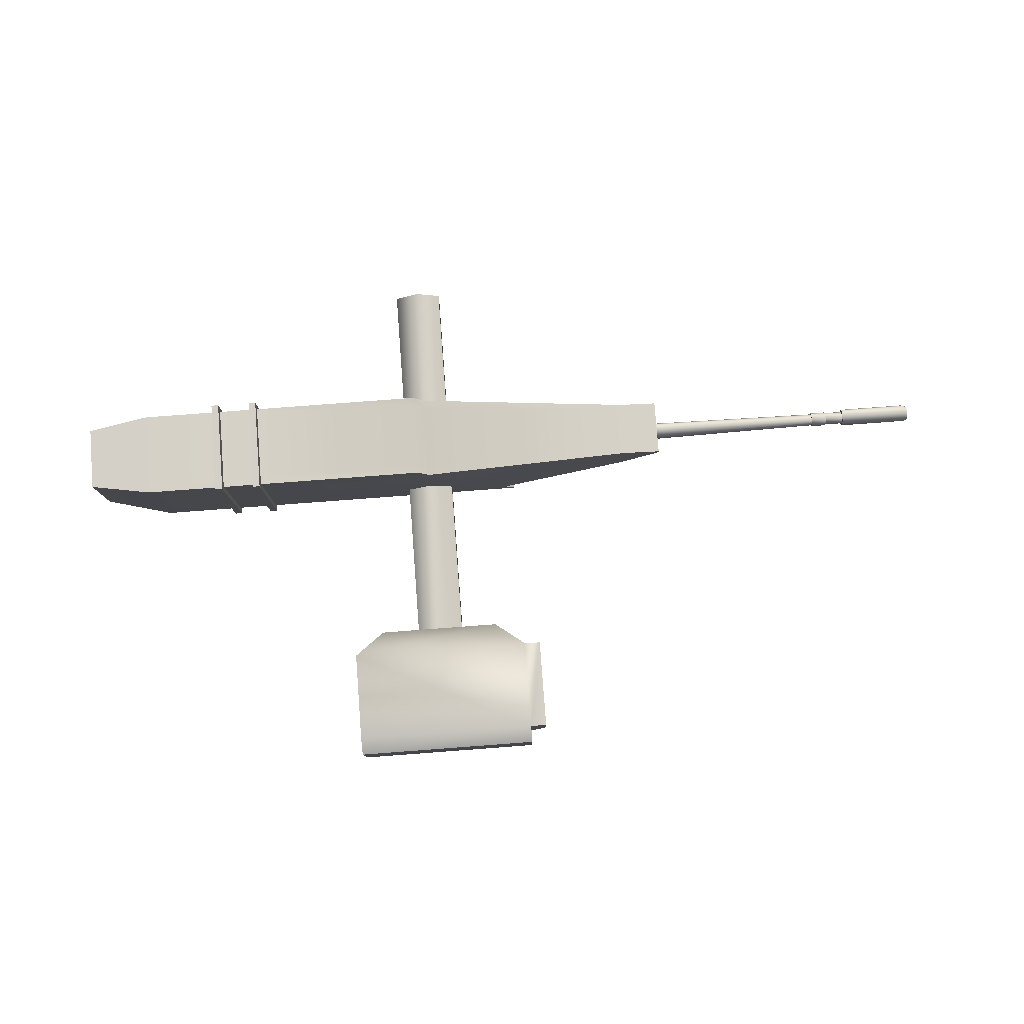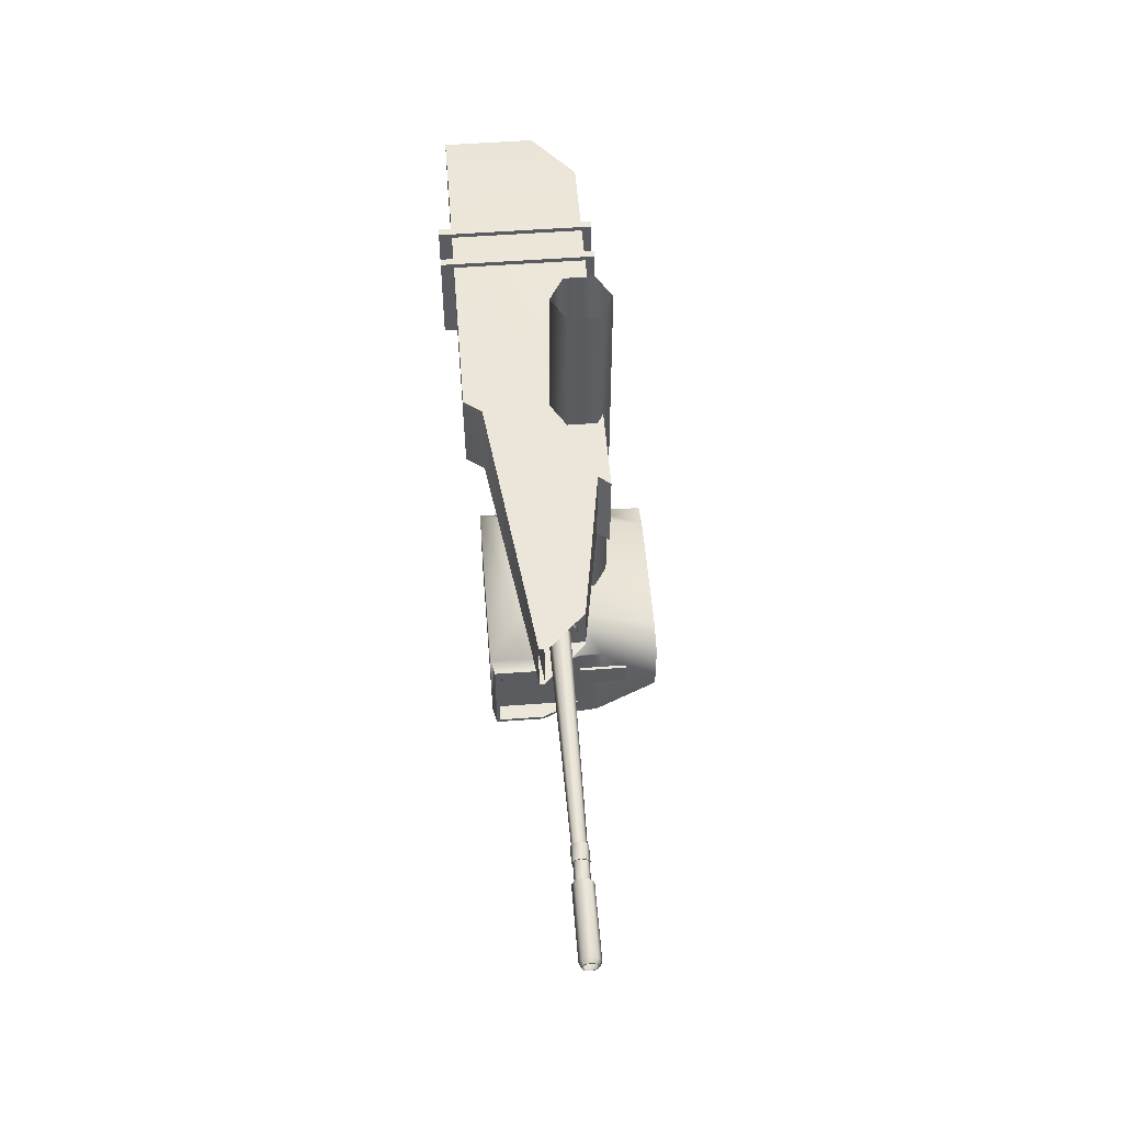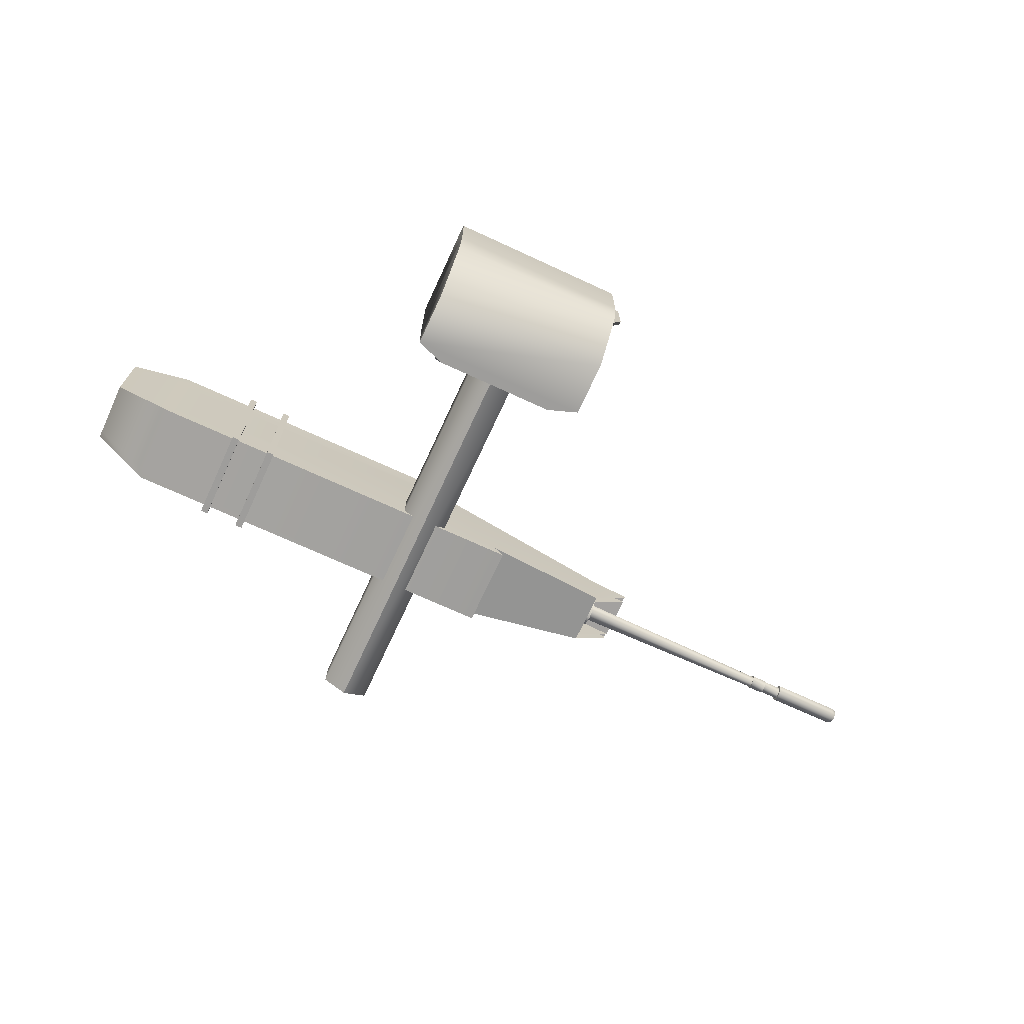
<metadata>
{"format":"obj","ext":"obj","renderer":"f3d","projection":"perspective","resolution":1024,"background":"white","views":[{"elev":79.9,"azim":-4.3,"up":"+Z"},{"elev":53.8,"azim":85.5,"up":"+Y"},{"elev":-70.6,"azim":-24.8,"up":"+Z"}]}
</metadata>
<code>
v 4.964 2.545 2.34
v 4.964 2.545 2.34
v 4.964 2.539 2.34
v 4.964 2.539 2.34
v 4.964 2.532 2.372
v 4.964 2.532 2.372
v 4.964 2.532 2.308
v 4.964 2.532 2.308
v 4.964 2.528 2.369
v 4.964 2.528 2.369
v 4.964 2.528 2.311
v 4.964 2.528 2.311
v 4.964 2.501 2.386
v 4.964 2.501 2.386
v 4.964 2.501 2.38
v 4.964 2.501 2.38
v 4.964 2.501 2.299
v 4.964 2.501 2.299
v 4.964 2.501 2.294
v 4.964 2.501 2.294
v 4.964 2.474 2.369
v 4.964 2.474 2.369
v 4.964 2.474 2.311
v 4.964 2.474 2.311
v 4.964 2.47 2.372
v 4.964 2.47 2.372
v 4.964 2.47 2.308
v 4.964 2.47 2.308
v 4.964 2.463 2.34
v 4.964 2.463 2.34
v 4.964 2.458 2.34
v 4.964 2.458 2.34
v 4.939 2.551 2.34
v 4.939 2.536 2.377
v 4.939 2.536 2.303
v 4.939 2.501 2.393
v 4.939 2.501 2.287
v 4.939 2.466 2.377
v 4.939 2.466 2.303
v 4.939 2.451 2.34
v 4.939 2.555 2.34
v 4.939 2.54 2.38
v 4.939 2.54 2.299
v 4.939 2.501 2.397
v 4.939 2.501 2.283
v 4.939 2.463 2.38
v 4.939 2.463 2.299
v 4.939 2.447 2.34
v 4.53 2.551 2.34
v 4.53 2.551 2.34
v 4.53 2.536 2.377
v 4.53 2.536 2.377
v 4.53 2.536 2.303
v 4.53 2.536 2.303
v 4.53 2.534 2.34
v 4.53 2.534 2.34
v 4.53 2.524 2.364
v 4.53 2.524 2.364
v 4.53 2.524 2.316
v 4.53 2.524 2.316
v 4.53 2.501 2.393
v 4.53 2.501 2.393
v 4.53 2.501 2.375
v 4.53 2.501 2.375
v 4.53 2.501 2.305
v 4.53 2.501 2.305
v 4.53 2.501 2.287
v 4.53 2.501 2.287
v 4.53 2.478 2.364
v 4.53 2.478 2.364
v 4.53 2.478 2.316
v 4.53 2.478 2.316
v 4.53 2.468 2.34
v 4.53 2.468 2.34
v 4.53 2.466 2.377
v 4.53 2.466 2.377
v 4.53 2.466 2.303
v 4.53 2.466 2.303
v 4.53 2.451 2.34
v 4.53 2.451 2.34
v 4.521 2.555 2.34
v 4.521 2.555 2.34
v 4.521 2.54 2.34
v 4.521 2.54 2.34
v 4.521 2.54 2.38
v 4.521 2.54 2.38
v 4.521 2.54 2.299
v 4.521 2.54 2.299
v 4.521 2.529 2.369
v 4.521 2.529 2.369
v 4.521 2.529 2.311
v 4.521 2.529 2.311
v 4.521 2.501 2.397
v 4.521 2.501 2.397
v 4.521 2.501 2.381
v 4.521 2.501 2.381
v 4.521 2.501 2.299
v 4.521 2.501 2.299
v 4.521 2.501 2.283
v 4.521 2.501 2.283
v 4.521 2.473 2.369
v 4.521 2.473 2.369
v 4.521 2.473 2.311
v 4.521 2.473 2.311
v 4.521 2.463 2.38
v 4.521 2.463 2.38
v 4.521 2.463 2.299
v 4.521 2.463 2.299
v 4.521 2.462 2.34
v 4.521 2.462 2.34
v 4.521 2.447 2.34
v 4.521 2.447 2.34
v 4.408 2.546 2.34
v 4.408 2.546 2.34
v 4.408 2.54 2.34
v 4.408 2.54 2.34
v 4.408 2.533 2.373
v 4.408 2.533 2.373
v 4.408 2.533 2.307
v 4.408 2.533 2.307
v 4.408 2.529 2.369
v 4.408 2.529 2.369
v 4.408 2.529 2.311
v 4.408 2.529 2.311
v 4.408 2.501 2.387
v 4.408 2.501 2.387
v 4.408 2.501 2.381
v 4.408 2.501 2.381
v 4.408 2.501 2.299
v 4.408 2.501 2.299
v 4.408 2.501 2.293
v 4.408 2.501 2.293
v 4.408 2.473 2.369
v 4.408 2.473 2.369
v 4.408 2.473 2.311
v 4.408 2.473 2.311
v 4.408 2.47 2.373
v 4.408 2.47 2.373
v 4.408 2.47 2.307
v 4.408 2.47 2.307
v 4.408 2.462 2.34
v 4.408 2.462 2.34
v 4.408 2.457 2.34
v 4.408 2.457 2.34
v 4.314 2.546 2.34
v 4.314 2.546 2.34
v 4.314 2.539 2.34
v 4.314 2.539 2.34
v 4.314 2.533 2.373
v 4.314 2.533 2.373
v 4.314 2.533 2.307
v 4.314 2.533 2.307
v 4.314 2.528 2.368
v 4.314 2.528 2.368
v 4.314 2.528 2.312
v 4.314 2.528 2.312
v 4.314 2.501 2.387
v 4.314 2.501 2.387
v 4.314 2.501 2.38
v 4.314 2.501 2.38
v 4.314 2.501 2.3
v 4.314 2.501 2.3
v 4.314 2.501 2.293
v 4.314 2.501 2.293
v 4.314 2.474 2.368
v 4.314 2.474 2.368
v 4.314 2.474 2.312
v 4.314 2.474 2.312
v 4.314 2.47 2.373
v 4.314 2.47 2.373
v 4.314 2.47 2.307
v 4.314 2.47 2.307
v 4.314 2.463 2.34
v 4.314 2.463 2.34
v 4.314 2.457 2.34
v 4.314 2.457 2.34
v 3.807 2.534 2.34
v 3.807 2.524 2.364
v 3.807 2.524 2.316
v 3.807 2.501 2.375
v 3.807 2.501 2.305
v 3.807 2.478 2.364
v 3.807 2.478 2.316
v 3.807 2.468 2.34
v 3.252 2.667 2.432
v 3.252 2.632 2.432
v 3.252 2.632 2.432
v 3.252 2.366 2.432
v 3.252 2.366 2.432
v 3.252 2.335 2.432
v 3.252 2.667 2.462
v 3.252 2.667 2.462
v 3.252 2.632 2.462
v 3.252 2.366 2.462
v 3.252 2.335 2.462
v 3.252 2.335 2.462
v 3.048 2.6 2.34
v 3.048 2.6 2.34
v 3.048 2.571 2.41
v 3.048 2.571 2.41
v 3.048 2.571 2.27
v 3.048 2.571 2.27
v 3.048 2.557 2.34
v 3.048 2.557 2.34
v 3.048 2.541 2.382
v 3.048 2.541 2.382
v 3.048 2.541 2.298
v 3.048 2.541 2.298
v 3.048 2.501 2.438
v 3.048 2.501 2.438
v 3.048 2.501 2.399
v 3.048 2.501 2.399
v 3.048 2.501 2.281
v 3.048 2.501 2.281
v 3.048 2.501 2.241
v 3.048 2.501 2.241
v 3.048 2.462 2.382
v 3.048 2.462 2.382
v 3.048 2.462 2.298
v 3.048 2.462 2.298
v 3.048 2.445 2.34
v 3.048 2.445 2.34
v 3.048 2.432 2.41
v 3.048 2.432 2.41
v 3.048 2.432 2.27
v 3.048 2.432 2.27
v 3.048 2.403 2.34
v 3.048 2.403 2.34
v 3.021 2.667 2.199
v 3.021 2.667 2.199
v 3.021 2.632 2.199
v 3.021 2.632 2.199
v 3.021 2.632 2.199
v 3.021 2.366 2.199
v 3.021 2.366 2.199
v 3.021 2.366 2.199
v 3.021 2.335 2.199
v 3.021 2.335 2.199
v 3.02 2.667 2.46
v 3.02 2.632 2.46
v 3.02 2.632 2.46
v 3.02 2.632 2.46
v 3.02 2.366 2.46
v 3.02 2.366 2.46
v 3.02 2.366 2.46
v 3.02 2.335 2.46
v 3.02 2.667 2.49
v 3.02 2.667 2.49
v 3.02 2.632 2.49
v 3.02 2.366 2.49
v 3.02 2.335 2.49
v 3.02 2.335 2.49
v 2.989 2.6 2.34
v 2.989 2.571 2.41
v 2.989 2.571 2.27
v 2.989 2.501 2.438
v 2.989 2.501 2.241
v 2.989 2.432 2.41
v 2.989 2.432 2.27
v 2.989 2.403 2.34
v 2.35 1.091 2.67
v 2.35 1.091 2.67
v 2.35 1.091 2.67
v 2.35 1.091 2.386
v 2.35 1.091 2.386
v 2.35 1.071 2.649
v 2.35 1.071 2.649
v 2.35 1.071 2.649
v 2.35 1.071 2.386
v 2.35 1.071 2.386
v 2.35 0.5797 2.649
v 2.35 0.5797 2.649
v 2.35 0.5797 2.649
v 2.35 0.5797 2.386
v 2.35 0.5797 2.386
v 2.35 0.5572 2.67
v 2.35 0.5572 2.67
v 2.35 0.5572 2.67
v 2.35 0.5572 2.386
v 2.35 0.5572 2.386
v 2.274 2.753 1.999
v 2.274 2.753 1.999
v 2.274 2.753 1.999
v 2.274 2.7 1.999
v 2.274 2.7 1.999
v 2.274 2.296 1.999
v 2.274 2.296 1.999
v 2.274 2.25 1.999
v 2.274 2.25 1.999
v 2.274 2.25 1.999
v 2.271 1.038 2.629
v 2.271 1.038 2.629
v 2.271 1.038 2.629
v 2.271 1.038 2.436
v 2.271 1.038 2.436
v 2.271 1.038 2.436
v 2.271 0.9474 2.154
v 2.271 0.9474 2.154
v 2.271 0.9474 2.154
v 2.271 0.9474 1.877
v 2.271 0.9474 1.877
v 2.271 0.9474 1.877
v 2.271 0.8076 2.154
v 2.271 0.8076 2.154
v 2.271 0.8076 2.154
v 2.271 0.8076 1.877
v 2.271 0.8076 1.877
v 2.271 0.8076 1.877
v 2.271 0.6152 2.629
v 2.271 0.6152 2.629
v 2.271 0.6152 2.629
v 2.271 0.6152 2.436
v 2.271 0.6152 2.436
v 2.271 0.6152 2.436
v 2.254 1.091 2.691
v 2.254 1.091 2.159
v 2.254 1.088 2.02
v 2.254 1.071 2.67
v 2.254 1.071 2.67
v 2.254 1.071 2.67
v 2.254 1.071 2.159
v 2.254 1.071 2.159
v 2.254 1.069 1.692
v 2.254 1.069 1.692
v 2.254 0.7349 1.693
v 2.254 0.7349 1.693
v 2.254 0.5797 2.67
v 2.254 0.5797 2.67
v 2.254 0.5797 2.67
v 2.254 0.5797 2.159
v 2.254 0.5797 2.159
v 2.254 0.5572 2.691
v 2.254 0.5572 2.691
v 2.254 0.5572 2.691
v 2.254 0.5572 2.159
v 2.254 0.5572 2.159
v 2.254 0.4823 2.045
v 2.254 0.4823 2.045
v 2.254 0.4585 2.64
v 2.254 0.4585 2.64
v 2.254 0.4585 2.64
v 2.254 0.4585 2.221
v 2.254 0.4585 2.221
v 2.225 1.038 2.629
v 2.225 1.038 2.629
v 2.225 1.038 2.629
v 2.225 1.038 2.436
v 2.225 1.038 2.436
v 2.225 1.038 2.436
v 2.225 0.9474 2.154
v 2.225 0.9474 2.154
v 2.225 0.9474 2.154
v 2.225 0.9474 1.877
v 2.225 0.9474 1.877
v 2.225 0.9474 1.877
v 2.225 0.8076 2.154
v 2.225 0.8076 2.154
v 2.225 0.8076 2.154
v 2.225 0.8076 1.877
v 2.225 0.8076 1.877
v 2.225 0.8076 1.877
v 2.225 0.6152 2.629
v 2.225 0.6152 2.629
v 2.225 0.6152 2.629
v 2.225 0.6152 2.436
v 2.225 0.6152 2.436
v 2.225 0.6152 2.436
v 2.218 2.753 2.066
v 2.218 2.753 2.066
v 2.218 2.753 2.066
v 2.218 2.7 2.066
v 2.218 2.7 2.066
v 2.218 2.296 2.066
v 2.218 2.296 2.066
v 2.218 2.25 2.066
v 2.218 2.25 2.066
v 2.218 2.25 2.066
v 2.072 1.249 2.508
v 2.072 1.249 2.159
v 2.072 1.213 2.02
v 2.072 1.133 1.692
v 2.072 1.133 1.692
v 1.846 3.605 2.203
v 1.846 3.605 2.203
v 1.846 3.605 2.035
v 1.846 1.136 2.203
v 1.846 1.136 2.203
v 1.846 1.136 2.035
v 1.764 2.753 2.61
v 1.764 2.25 2.61
v 1.712 2.753 2.662
v 1.712 2.753 2.662
v 1.712 2.7 2.662
v 1.712 2.296 2.662
v 1.712 2.25 2.662
v 1.712 2.25 2.662
v 1.701 3.605 2.287
v 1.701 3.605 1.952
v 1.701 3.605 1.952
v 1.701 1.136 2.287
v 1.701 1.136 1.952
v 1.701 1.136 1.952
v 1.636 2.753 2.763
v 1.636 2.753 2.763
v 1.636 2.7 2.763
v 1.636 2.296 2.763
v 1.636 2.25 2.763
v 1.636 2.25 2.763
v 1.556 3.605 2.203
v 1.556 3.605 2.035
v 1.556 1.136 2.203
v 1.556 1.136 2.035
v 1.333 1.249 2.508
v 1.333 1.249 2.159
v 1.333 1.213 2.02
v 1.333 1.133 1.692
v 1.333 1.133 1.692
v 1.161 1.091 2.691
v 1.161 1.091 2.159
v 1.161 1.088 2.02
v 1.161 1.069 1.692
v 1.161 1.069 1.692
v 1.161 1.069 1.692
v 1.161 0.7349 1.693
v 1.161 0.7349 1.693
v 1.161 0.5572 2.691
v 1.161 0.5572 2.691
v 1.161 0.4823 2.045
v 1.161 0.4823 2.045
v 1.161 0.4585 2.64
v 1.161 0.4585 2.64
v 1.161 0.4585 2.64
v 1.161 0.4585 2.221
v 1.161 0.4585 2.221
v 0.6147 2.781 2.838
v 0.6147 2.781 2.838
v 0.6147 2.781 2.838
v 0.6147 2.781 1.944
v 0.6147 2.781 1.944
v 0.6147 2.781 1.944
v 0.6147 2.222 2.838
v 0.6147 2.222 2.838
v 0.6147 2.222 2.838
v 0.6147 2.222 1.944
v 0.6147 2.222 1.944
v 0.6147 2.222 1.944
v 0.5711 2.781 2.838
v 0.5711 2.781 2.838
v 0.5711 2.781 2.838
v 0.5711 2.781 1.944
v 0.5711 2.781 1.944
v 0.5711 2.781 1.944
v 0.5711 2.222 2.838
v 0.5711 2.222 2.838
v 0.5711 2.222 2.838
v 0.5711 2.222 1.944
v 0.5711 2.222 1.944
v 0.5711 2.222 1.944
v 0.3721 2.781 2.838
v 0.3721 2.781 2.838
v 0.3721 2.781 2.838
v 0.3721 2.781 1.944
v 0.3721 2.781 1.944
v 0.3721 2.781 1.944
v 0.3721 2.222 2.838
v 0.3721 2.222 2.838
v 0.3721 2.222 2.838
v 0.3721 2.222 1.944
v 0.3721 2.222 1.944
v 0.3721 2.222 1.944
v 0.3286 2.781 2.838
v 0.3286 2.781 2.838
v 0.3286 2.781 2.838
v 0.3286 2.781 1.944
v 0.3286 2.781 1.944
v 0.3286 2.781 1.944
v 0.3286 2.222 2.838
v 0.3286 2.222 2.838
v 0.3286 2.222 2.838
v 0.3286 2.222 1.944
v 0.3286 2.222 1.944
v 0.3286 2.222 1.944
v -0.1158 2.753 2.763
v -0.1158 2.753 2.763
v -0.1158 2.753 2.671
v -0.1158 2.753 2.61
v -0.1158 2.753 2.066
v -0.1158 2.753 1.999
v -0.1158 2.753 1.999
v -0.1158 2.7 2.763
v -0.1158 2.7 1.999
v -0.1158 2.296 2.763
v -0.1158 2.296 1.999
v -0.1158 2.25 2.763
v -0.1158 2.25 2.763
v -0.1158 2.25 2.671
v -0.1158 2.25 2.61
v -0.1158 2.25 2.066
v -0.1158 2.25 1.999
v -0.1158 2.25 1.999
v -0.4823 2.688 2.763
v -0.4823 2.688 2.763
v -0.4823 2.688 2.763
v -0.4823 2.688 2.7
v -0.4823 2.688 2.7
v -0.4823 2.688 2.657
v -0.4823 2.688 2.657
v -0.4823 2.688 2.282
v -0.4823 2.688 2.282
v -0.4823 2.688 2.235
v -0.4823 2.688 2.235
v -0.4823 2.649 2.763
v -0.4823 2.649 2.763
v -0.4823 2.649 2.7
v -0.4823 2.649 2.657
v -0.4823 2.649 2.282
v -0.4823 2.649 2.235
v -0.4823 2.349 2.763
v -0.4823 2.349 2.763
v -0.4823 2.349 2.7
v -0.4823 2.349 2.657
v -0.4823 2.349 2.282
v -0.4823 2.349 2.235
v -0.4823 2.314 2.763
v -0.4823 2.314 2.763
v -0.4823 2.314 2.763
v -0.4823 2.314 2.7
v -0.4823 2.314 2.7
v -0.4823 2.314 2.657
v -0.4823 2.314 2.657
v -0.4823 2.314 2.282
v -0.4823 2.314 2.282
v -0.4823 2.314 2.235
v -0.4823 2.314 2.235
f 305 357 360 308
f 350 298 301 353
f 302 307 359 354
f 355 361 358 352
f 351 356 304 299
f 297 303 306 300
f 311 363 366 314
f 344 292 295 347
f 296 313 365 348
f 349 367 364 346
f 345 362 310 293
f 291 309 312 294
f 416 382 324 421
f 418 419 434 427
f 337 330 335
f 321 330 337 317
f 337 335 342
f 264 261 266 269
f 276 271 266 261
f 268 273 329 320
f 272 275 331 328
f 274 279 335 330
f 336 280 278 334
f 333 277 262 315
f 315 263 265 316
f 264 269 321 316
f 270 267 319 322
f 318 327 330 321
f 279 274 271 276
f 317 337 325 323
f 323 381 380 317
f 381 417 415 380
f 417 422 420 415
f 420 423 425 429
f 424 326 338 428
f 321 317 316
f 317 380 379 316
f 380 415 414 379
f 415 420 419 414
f 419 420 429 434
f 428 338 343 433
f 378 315 316 379
f 378 413 418 315
f 419 418 413 414
f 427 434 432
f 430 340 333 426
f 332 339 342 335
f 421 324 326 424
f 343 341 431 433
f 413 378 379 414
f 333 315 418 426
f 411 400 397 409
f 400 387 384 397
f 386 388 385 383
f 388 401 398 385
f 402 412 410 399
f 412 411 409 410
f 467 478 481 470
f 471 460 463 474
f 464 469 480 475
f 476 482 479 473
f 472 477 466 461
f 459 465 468 462
f 443 454 457 446
f 447 436 439 450
f 440 445 456 451
f 452 458 455 449
f 448 453 442 437
f 435 441 444 438
f 177 179 60 56
f 179 181 66 60
f 181 183 72 66
f 183 184 74 72
f 184 182 70 74
f 182 180 64 70
f 180 178 58 64
f 178 177 56 58
f 55 59 53 49
f 59 65 67 53
f 65 71 77 67
f 71 73 79 77
f 73 69 75 79
f 69 63 61 75
f 63 57 51 61
f 57 55 49 51
f 50 54 35 33
f 54 68 37 35
f 68 78 39 37
f 78 80 40 39
f 80 76 38 40
f 76 62 36 38
f 62 52 34 36
f 52 50 33 34
f 33 35 12 4
f 35 37 18 12
f 37 39 24 18
f 39 40 30 24
f 40 38 22 30
f 38 36 16 22
f 36 34 10 16
f 34 33 4 10
f 3 11 7 1
f 11 17 19 7
f 17 23 27 19
f 23 29 31 27
f 29 21 25 31
f 21 15 13 25
f 15 9 5 13
f 9 3 1 5
f 2 8 43 41
f 8 20 45 43
f 20 28 47 45
f 28 32 48 47
f 32 26 46 48
f 26 14 44 46
f 14 6 42 44
f 6 2 41 42
f 41 43 87 81
f 43 45 99 87
f 45 47 107 99
f 47 48 111 107
f 48 46 105 111
f 46 44 93 105
f 44 42 85 93
f 42 41 81 85
f 82 88 92 84
f 88 100 98 92
f 100 108 104 98
f 108 112 110 104
f 112 106 102 110
f 106 94 96 102
f 94 86 90 96
f 86 82 84 90
f 83 91 124 116
f 91 97 130 124
f 97 103 136 130
f 103 109 142 136
f 109 101 134 142
f 101 95 128 134
f 95 89 122 128
f 89 83 116 122
f 115 123 119 113
f 123 129 131 119
f 129 135 139 131
f 135 141 143 139
f 141 133 137 143
f 133 127 125 137
f 127 121 117 125
f 121 115 113 117
f 114 120 151 145
f 120 132 163 151
f 132 140 171 163
f 140 144 175 171
f 144 138 169 175
f 138 126 157 169
f 126 118 149 157
f 118 114 145 149
f 146 152 156 148
f 152 164 162 156
f 164 172 168 162
f 172 176 174 168
f 176 170 166 174
f 170 158 160 166
f 158 150 154 160
f 150 146 148 154
f 147 155 208 204
f 155 161 214 208
f 161 167 220 214
f 167 173 222 220
f 173 165 218 222
f 165 159 212 218
f 159 153 206 212
f 153 147 204 206
f 203 207 201 197
f 207 213 215 201
f 213 219 225 215
f 219 221 227 225
f 221 217 223 227
f 217 211 209 223
f 211 205 199 209
f 205 203 197 199
f 200 198 253 254
f 198 202 255 253
f 202 216 257 255
f 216 226 259 257
f 226 228 260 259
f 228 224 258 260
f 224 210 256 258
f 210 200 254 256
f 230 239 185
f 241 233 186
f 187 189 245 242
f 236 244 188
f 246 238 190
f 190 196 252 246
f 195 194 250 251
f 194 193 249 250
f 193 191 247 249
f 192 185 239 248
f 377 238 246 390
f 390 497 498 377
f 497 529 531 498
f 522 532 530 521
f 516 522 521 515
f 509 516 515 507
f 487 508 506 486
f 486 389 370 487
f 239 230 370 389
f 240 243 234 231
f 394 250 249 393
f 405 406 394 393
f 490 492 406 405
f 512 518 492 490
f 514 520 519 513
f 515 521 520 514
f 517 523 522 516
f 493 523 517 491
f 285 287 493 491
f 371 373 286 284
f 232 235 374 372
f 395 251 250 394
f 406 407 395 394
f 492 494 407 406
f 518 524 494 492
f 520 528 526 519
f 521 530 528 520
f 523 534 532 522
f 500 534 523 493
f 287 289 500 493
f 373 375 288 286
f 235 237 376 374
f 246 252 396 390
f 249 247 391 393
f 248 239 389 392
f 229 232 372 369
f 485 392 389 486
f 506 504 485 486
f 507 515 514 505
f 496 527 529 497
f 396 496 497 390
f 403 405 393 391
f 484 404 392 485
f 504 502 484 485
f 505 514 513 503
f 495 525 527 496
f 408 495 496 396
f 531 533 499 498
f 517 511 489 491
f 510 508 487 488
f 501 512 490 483
f 377 498 499 290
f 487 370 282 488
f 283 285 491 489
f 511 517 516 509
f 483 490 405 403
f 368 371 284 281

</code>
